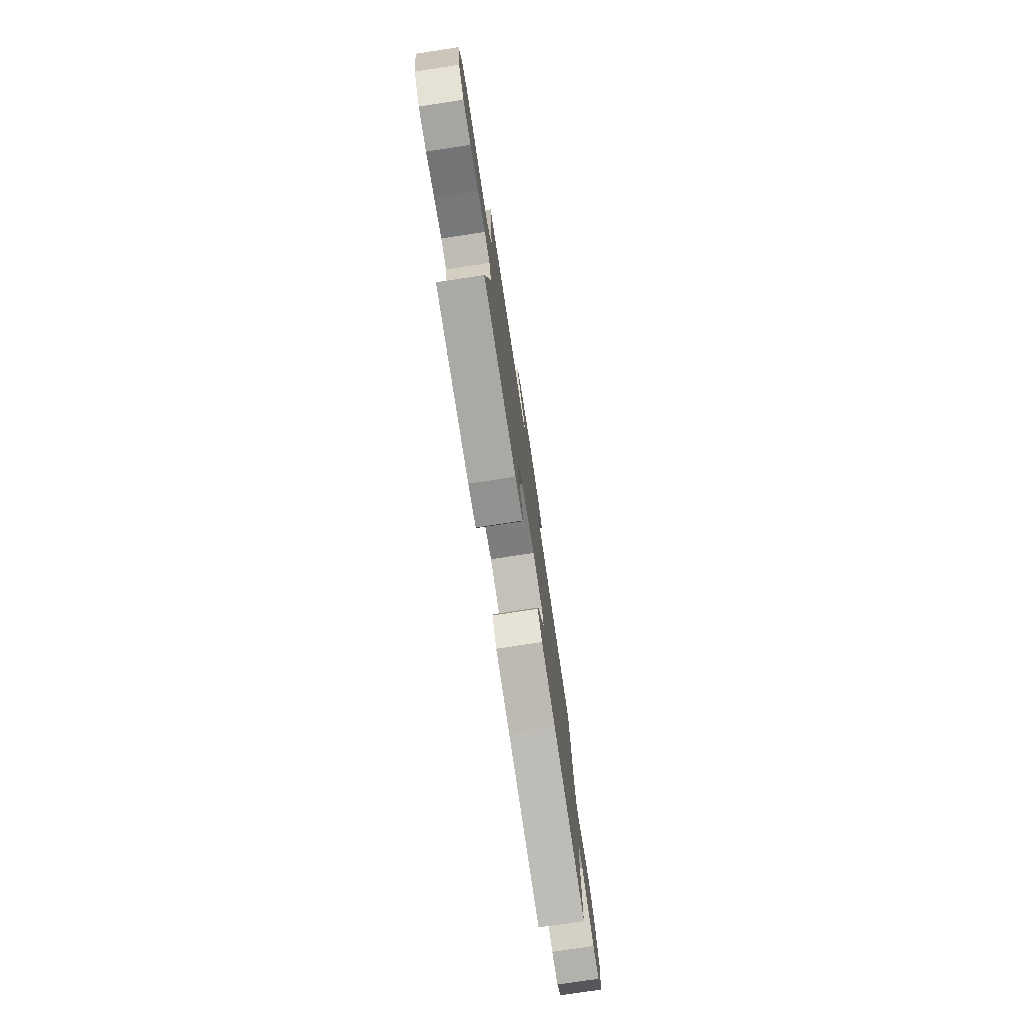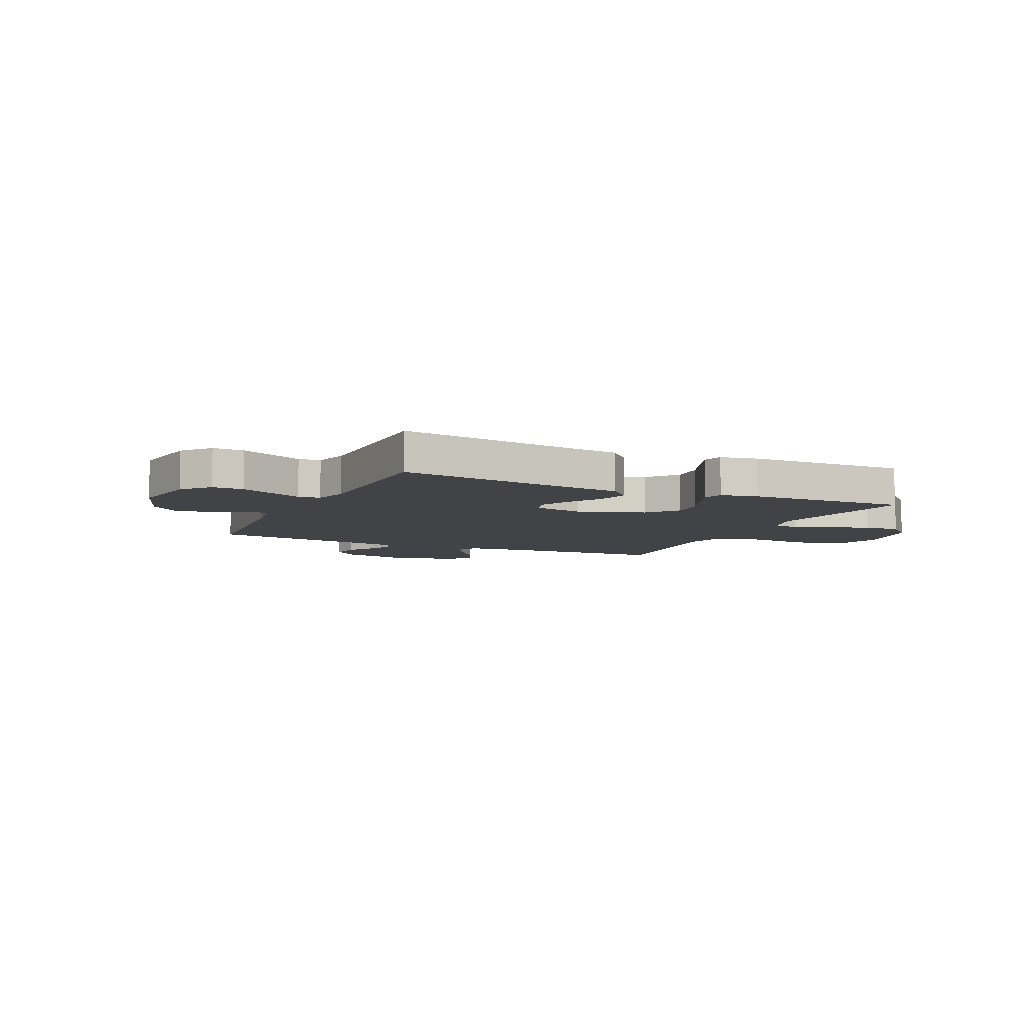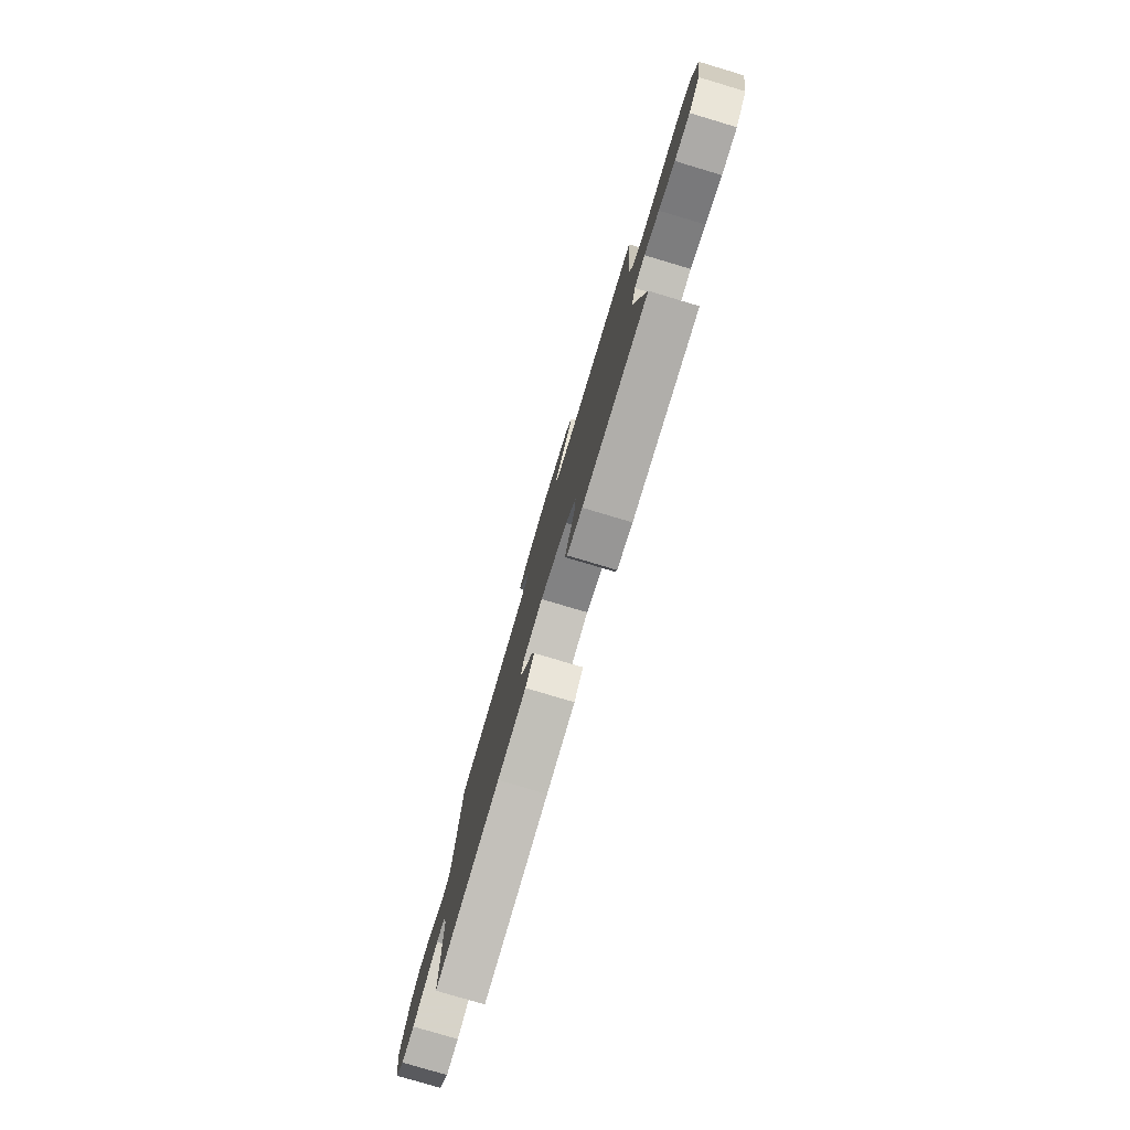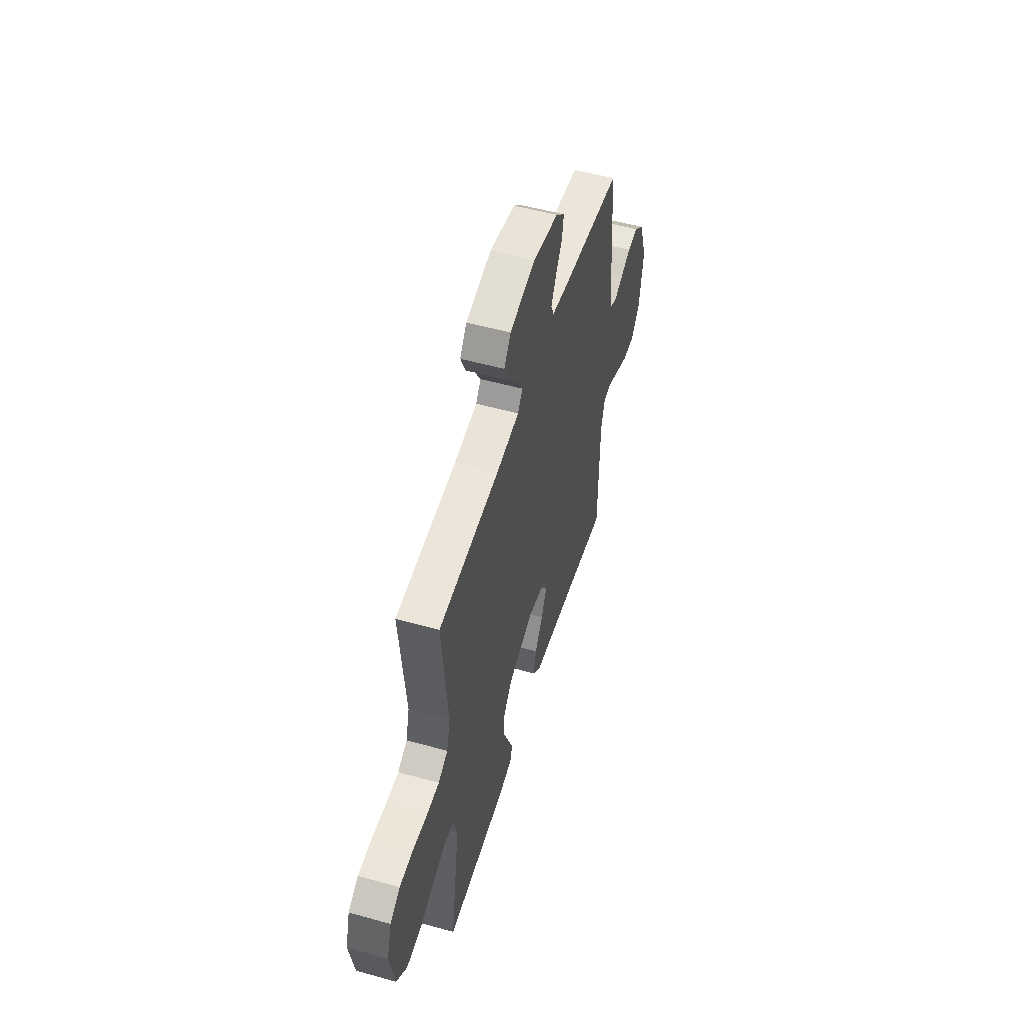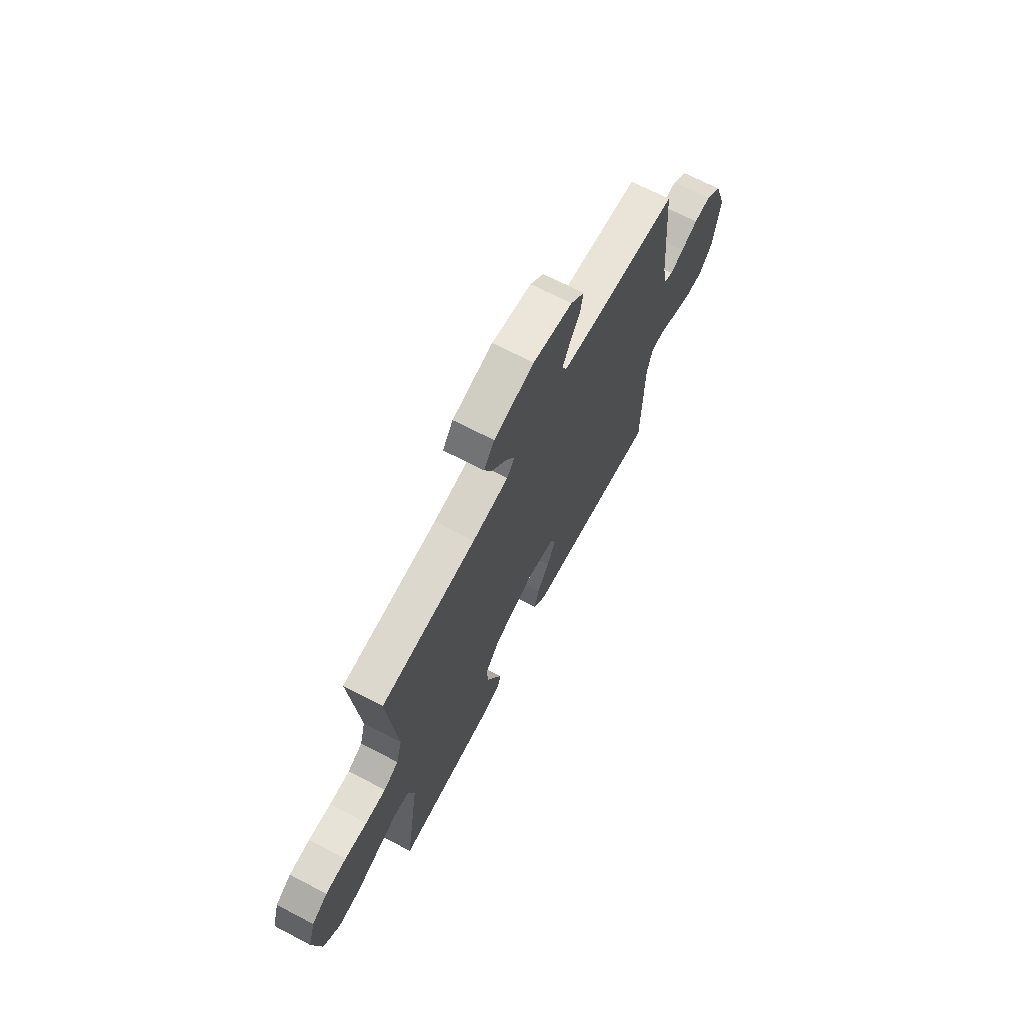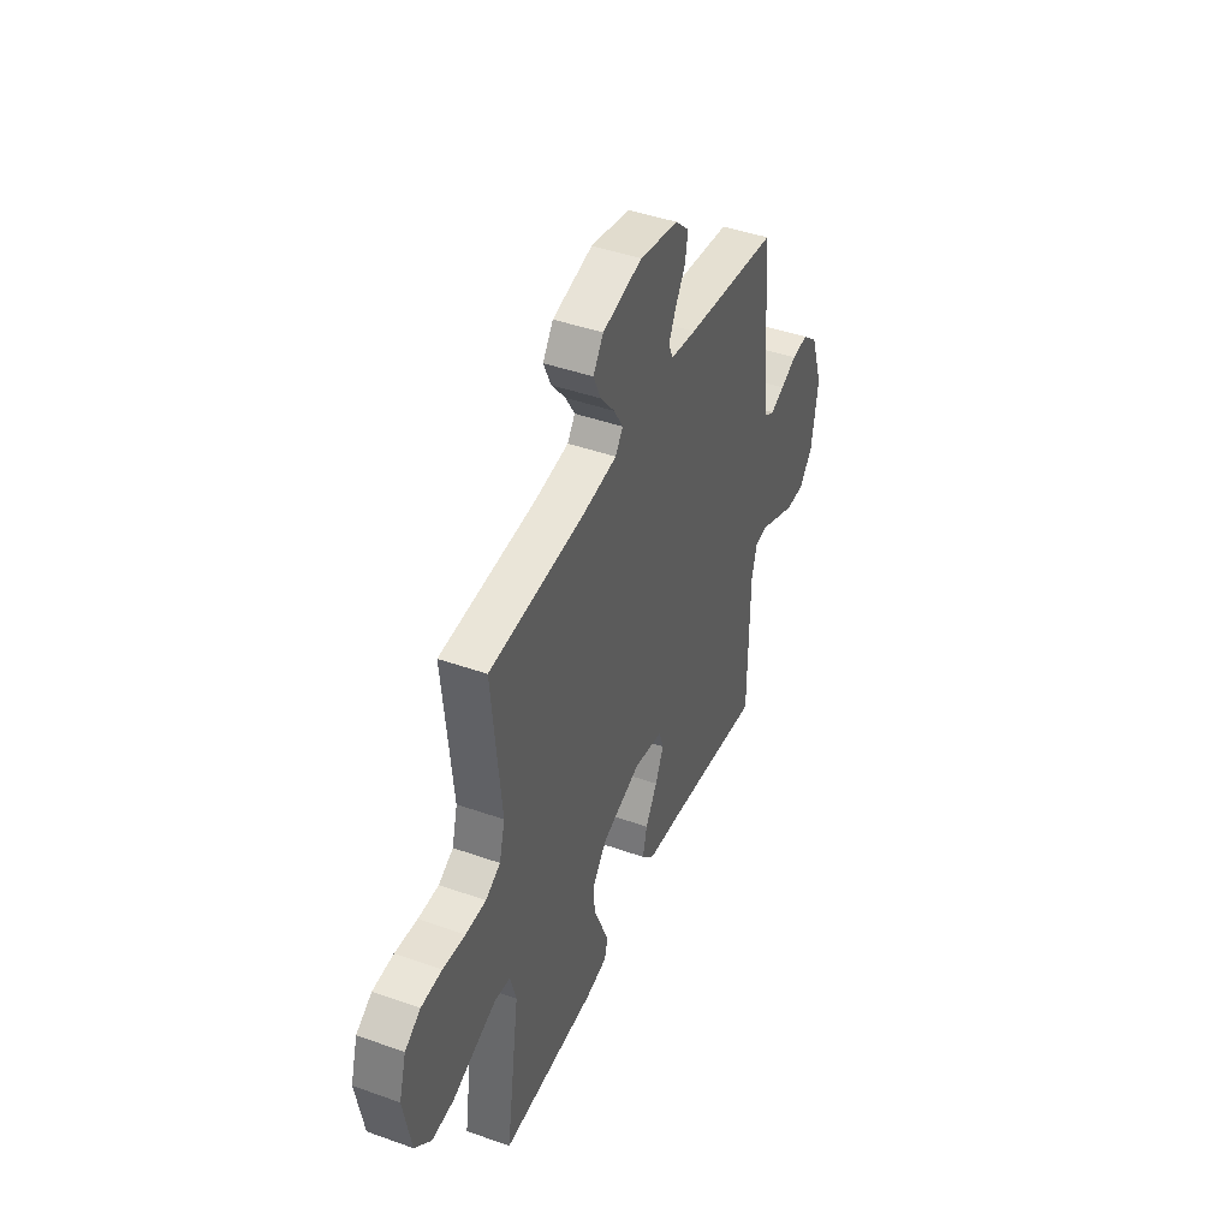
<metadata>
{"format":"obj","ext":"obj","renderer":"f3d","projection":"perspective","resolution":1024,"background":"white","views":[{"elev":-77.1,"azim":-81.4,"up":"+Z"},{"elev":-7.3,"azim":155.0,"up":"+Y"},{"elev":-79.3,"azim":-106.6,"up":"+Z"},{"elev":53.0,"azim":-73.3,"up":"+Z"},{"elev":68.8,"azim":-62.4,"up":"+Z"},{"elev":43.7,"azim":-67.3,"up":"+Z"}]}
</metadata>
<code>
v 0.5 0.07 -0.5
v 0.2 0.07 -0.458
v 0.069 0.07 -0.442
v 0.028 0.07 -0.4
v 0.042 0.07 -0.342
v 0.08 0.07 -0.279
v 0.107 0.07 -0.22
v 0.092 0.07 -0.176
v 0 0.07 -0.158
v -0.126 0.07 -0.2
v -0.173 0.07 -0.257
v -0.169 0.07 -0.321
v -0.142 0.07 -0.385
v -0.12 0.07 -0.439
v -0.13 0.07 -0.478
v -0.2 0.07 -0.492
v -0.5 0.07 -0.5
v -0.455 0.07 -0.2
v -0.474 0.07 -0.131
v -0.523 0.07 -0.124
v -0.591 0.07 -0.149
v -0.665 0.07 -0.178
v -0.735 0.07 -0.182
v -0.787 0.07 -0.132
v -0.811 0.07 0
v -0.788 0.07 0.079
v -0.738 0.07 0.111
v -0.672 0.07 0.114
v -0.601 0.07 0.106
v -0.536 0.07 0.105
v -0.489 0.07 0.131
v -0.471 0.07 0.2
v -0.5 0.07 0.5
v -0.2 0.07 0.517
v -0.086 0.07 0.531
v -0.062 0.07 0.565
v -0.091 0.07 0.614
v -0.136 0.07 0.669
v -0.16 0.07 0.723
v -0.127 0.07 0.77
v 0 0.07 0.8
v 0.125 0.07 0.775
v 0.168 0.07 0.734
v 0.159 0.07 0.683
v 0.127 0.07 0.631
v 0.104 0.07 0.584
v 0.118 0.07 0.551
v 0.2 0.07 0.538
v 0.5 0.07 0.5
v 0.525 0.07 0.2
v 0.537 0.07 0.127
v 0.567 0.07 0.112
v 0.611 0.07 0.13
v 0.663 0.07 0.154
v 0.716 0.07 0.158
v 0.765 0.07 0.116
v 0.805 0.07 0
v 0.784 0.07 -0.135
v 0.74 0.07 -0.187
v 0.681 0.07 -0.185
v 0.618 0.07 -0.157
v 0.561 0.07 -0.131
v 0.52 0.07 -0.136
v 0.503 0.07 -0.2
v 0.5 0 -0.5
v 0.2 0 -0.458
v 0.069 0 -0.442
v 0.028 0 -0.4
v 0.042 0 -0.342
v 0.08 0 -0.279
v 0.107 0 -0.22
v 0.092 0 -0.176
v 0 0 -0.158
v -0.126 0 -0.2
v -0.173 0 -0.257
v -0.169 0 -0.321
v -0.142 0 -0.385
v -0.12 0 -0.439
v -0.13 0 -0.478
v -0.2 0 -0.492
v -0.5 0 -0.5
v -0.455 0 -0.2
v -0.474 0 -0.131
v -0.523 0 -0.124
v -0.591 0 -0.149
v -0.665 0 -0.178
v -0.735 0 -0.182
v -0.787 0 -0.132
v -0.811 0 0
v -0.788 0 0.079
v -0.738 0 0.111
v -0.672 0 0.114
v -0.601 0 0.106
v -0.536 0 0.105
v -0.489 0 0.131
v -0.471 0 0.2
v -0.5 0 0.5
v -0.2 0 0.517
v -0.086 0 0.531
v -0.062 0 0.565
v -0.091 0 0.614
v -0.136 0 0.669
v -0.16 0 0.723
v -0.127 0 0.77
v 0 0 0.8
v 0.125 0 0.775
v 0.168 0 0.734
v 0.159 0 0.683
v 0.127 0 0.631
v 0.104 0 0.584
v 0.118 0 0.551
v 0.2 0 0.538
v 0.5 0 0.5
v 0.525 0 0.2
v 0.537 0 0.127
v 0.567 0 0.112
v 0.611 0 0.13
v 0.663 0 0.154
v 0.716 0 0.158
v 0.765 0 0.116
v 0.805 0 0
v 0.784 0 -0.135
v 0.74 0 -0.187
v 0.681 0 -0.185
v 0.618 0 -0.157
v 0.561 0 -0.131
v 0.52 0 -0.136
v 0.503 0 -0.2
f 59 60 61 62
f 57 58 59 62
f 57 62 63
f 56 57 63
f 53 54 55 56
f 52 53 56 63
f 51 52 63 64
f 48 49 50
f 47 48 50 51
f 42 43 44 45
f 42 45 46
f 41 42 46
f 40 41 46 47
f 37 38 39 40
f 36 37 40 47
f 32 33 34
f 31 32 34 35
f 26 27 28 29
f 26 29 30
f 25 26 30
f 24 25 30
f 21 22 23 24
f 20 21 24 30
f 19 20 30 31
f 15 16 17 18
f 12 13 14 15
f 12 15 18 19
f 3 4 5 6
f 2 3 6 7
f 64 1 2 7
f 51 64 7 8
f 35 36 47 51
f 35 51 8 9
f 31 35 9 10
f 11 12 19 31
f 10 11 31
f 126 125 124 123
f 126 123 122 121
f 127 126 121
f 127 121 120
f 120 119 118 117
f 127 120 117 116
f 128 127 116 115
f 114 113 112
f 115 114 112 111
f 109 108 107 106
f 110 109 106
f 110 106 105
f 111 110 105 104
f 104 103 102 101
f 111 104 101 100
f 98 97 96
f 99 98 96 95
f 93 92 91 90
f 94 93 90
f 94 90 89
f 94 89 88
f 88 87 86 85
f 94 88 85 84
f 95 94 84 83
f 82 81 80 79
f 79 78 77 76
f 83 82 79 76
f 70 69 68 67
f 71 70 67 66
f 71 66 65 128
f 72 71 128 115
f 115 111 100 99
f 73 72 115 99
f 74 73 99 95
f 95 83 76 75
f 95 75 74
f 1 65 66 2
f 2 66 67 3
f 3 67 68 4
f 4 68 69 5
f 5 69 70 6
f 6 70 71 7
f 7 71 72 8
f 8 72 73 9
f 9 73 74 10
f 10 74 75 11
f 11 75 76 12
f 12 76 77 13
f 13 77 78 14
f 14 78 79 15
f 15 79 80 16
f 16 80 81 17
f 17 81 82 18
f 18 82 83 19
f 19 83 84 20
f 20 84 85 21
f 21 85 86 22
f 22 86 87 23
f 23 87 88 24
f 24 88 89 25
f 25 89 90 26
f 26 90 91 27
f 27 91 92 28
f 28 92 93 29
f 29 93 94 30
f 30 94 95 31
f 31 95 96 32
f 32 96 97 33
f 33 97 98 34
f 34 98 99 35
f 35 99 100 36
f 36 100 101 37
f 37 101 102 38
f 38 102 103 39
f 39 103 104 40
f 40 104 105 41
f 41 105 106 42
f 42 106 107 43
f 43 107 108 44
f 44 108 109 45
f 45 109 110 46
f 46 110 111 47
f 47 111 112 48
f 48 112 113 49
f 49 113 114 50
f 50 114 115 51
f 51 115 116 52
f 52 116 117 53
f 53 117 118 54
f 54 118 119 55
f 55 119 120 56
f 56 120 121 57
f 57 121 122 58
f 58 122 123 59
f 59 123 124 60
f 60 124 125 61
f 61 125 126 62
f 62 126 127 63
f 63 127 128 64
f 64 128 65 1

</code>
